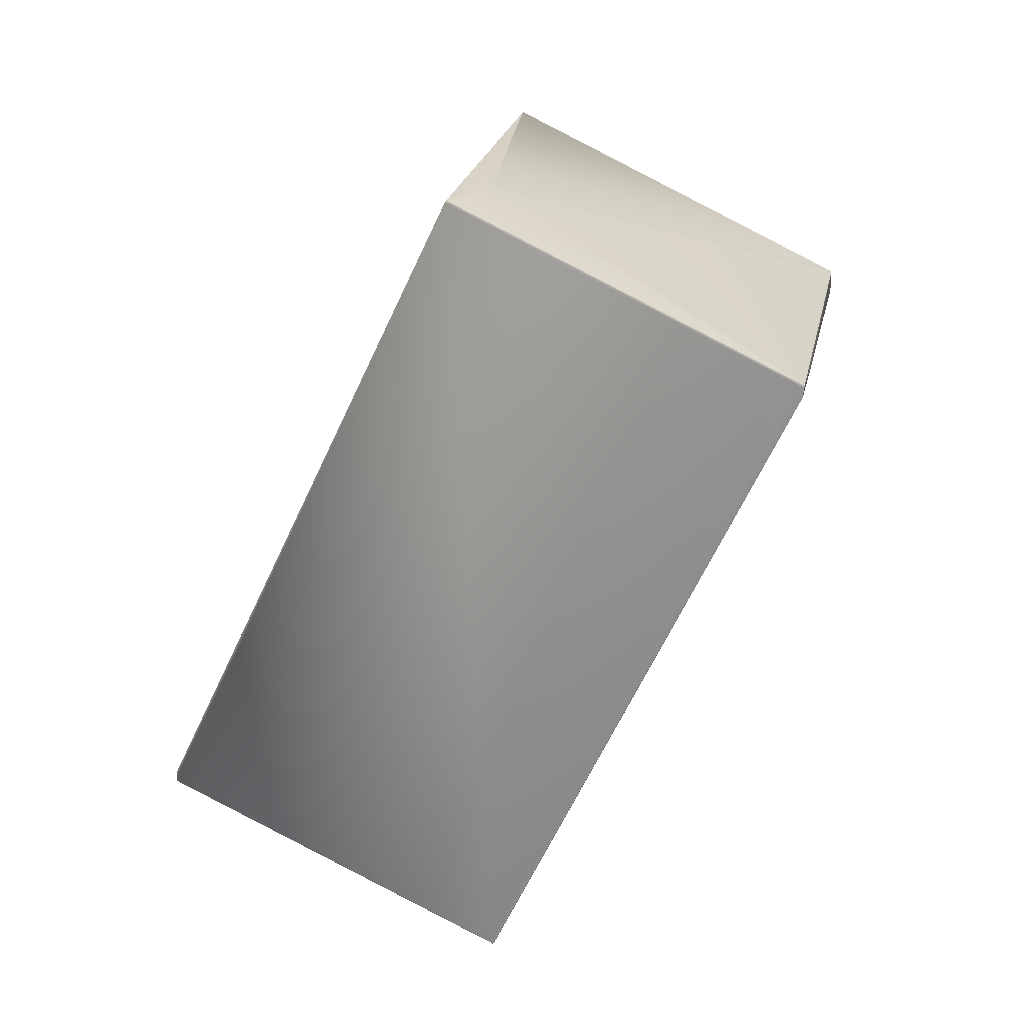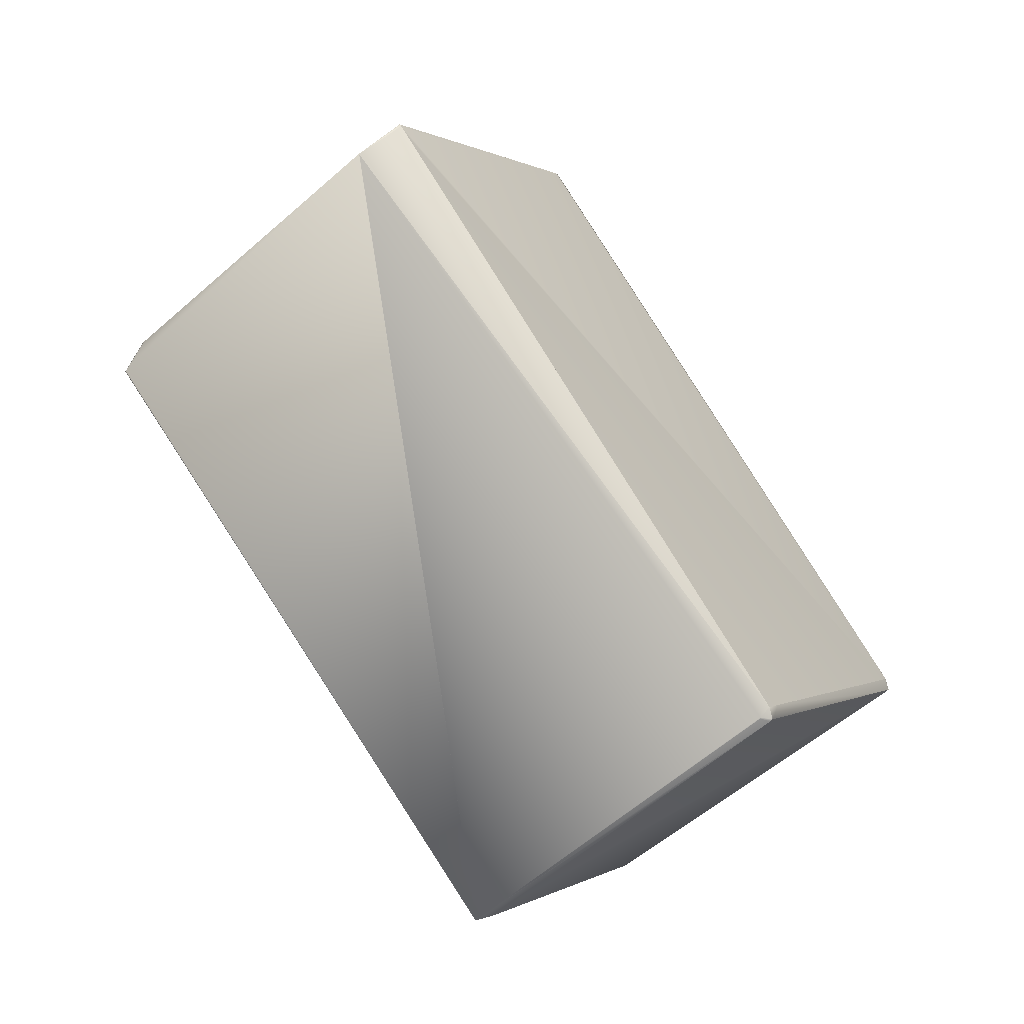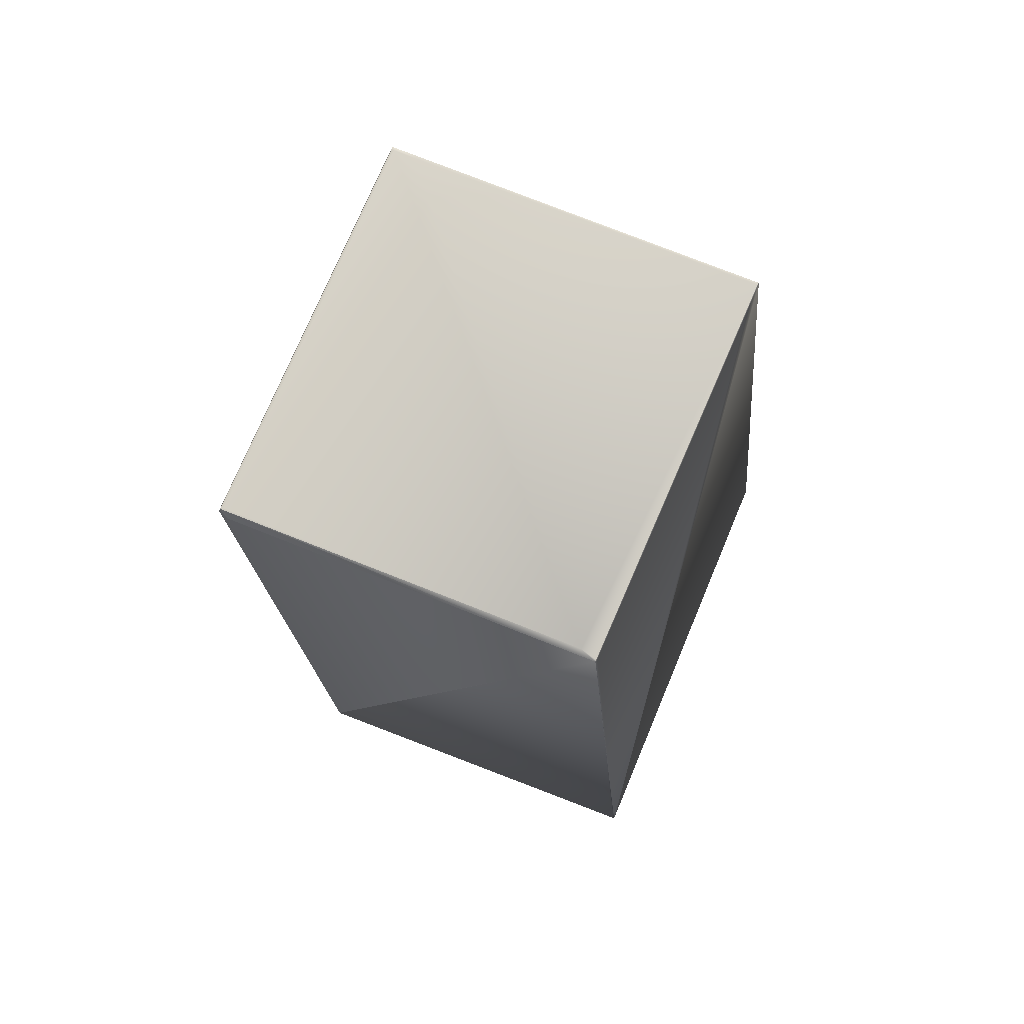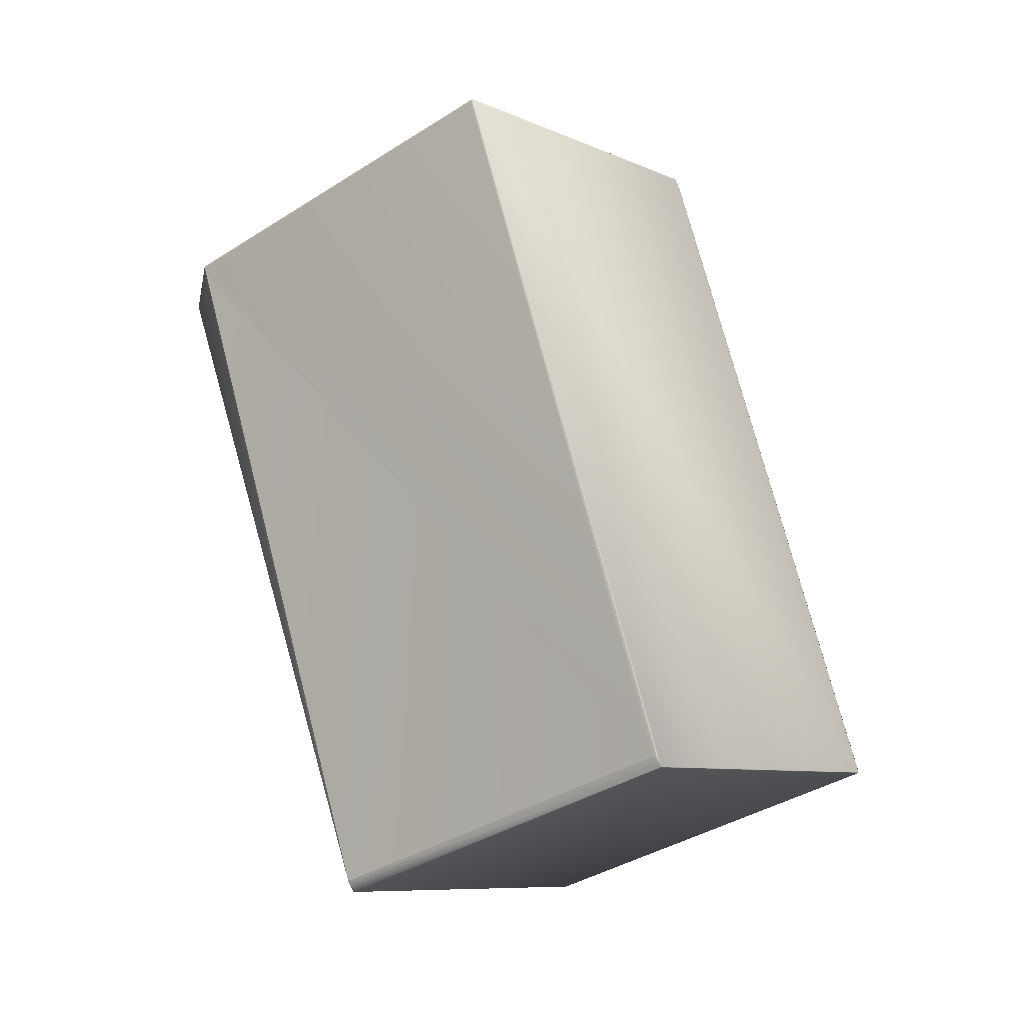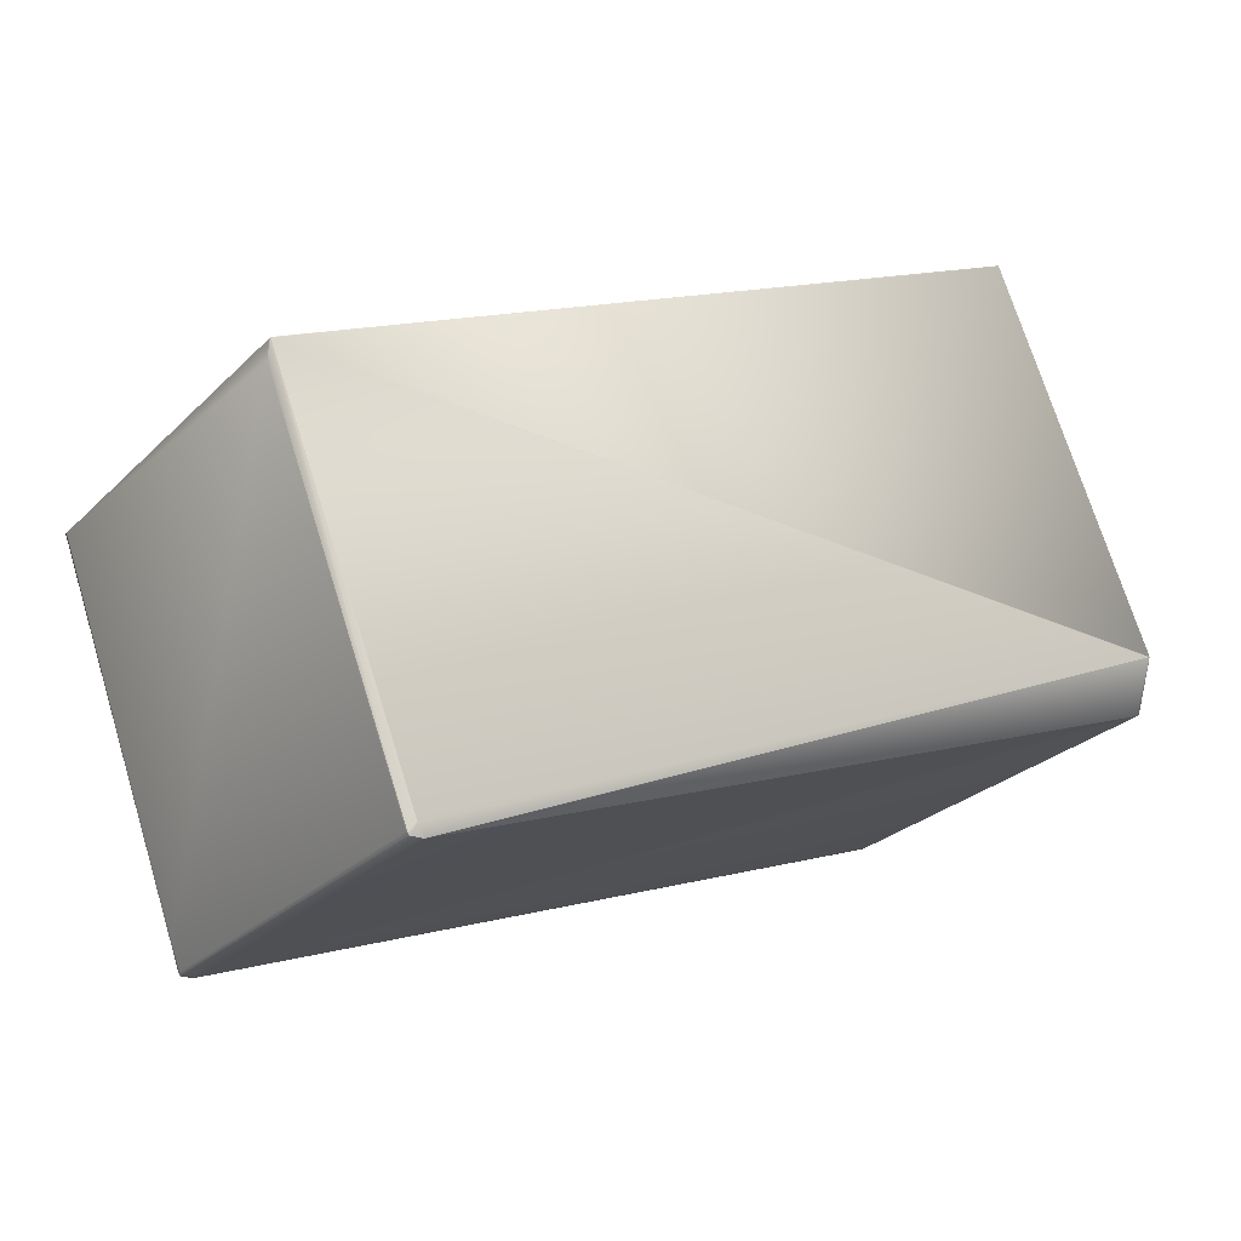
<metadata>
{"format":"obj","ext":"obj","renderer":"f3d","projection":"perspective","resolution":1024,"background":"white","views":[{"elev":51.9,"azim":-77.5,"up":"+Y"},{"elev":-32.6,"azim":119.2,"up":"+Y"},{"elev":-71.5,"azim":-117.1,"up":"+Y"},{"elev":13.4,"azim":-151.0,"up":"+Y"},{"elev":-23.4,"azim":29.4,"up":"+Z"}]}
</metadata>
<code>
v 0.04995 0.2525 0.9038
v 0.0503 0.2523 0.9038
v 0.05008 0.2527 0.9038
v 0.0499 0.2528 0.9038
v 0.04978 0.2526 0.9038
v 0.02867 0.2626 0.9033
v 0.1524 0.1846 0.9038
v 0.05064 0.2524 0.9038
v 0.1529 0.1842 0.9038
v 0.1527 0.1847 0.9038
v 0.02864 0.2626 0.9033
v 0.02862 0.2626 0.9033
v -0.08073 0.06829 0.8265
v 0.05046 0.2525 0.9038
v 0.1531 0.1844 0.9038
v 0.0344 0.002612 0.8261
v 0.03482 0.003316 0.8265
v 0.0344 0.002612 0.8261
v 0.03481 0.003315 0.8265
v 0.03481 0.003315 0.8265
v -0.07337 0.06415 0.8265
v 0.03336 0.004099 0.8265
v 0.03395 0.003812 0.8265
v 0.1452 0.2015 0.9033
v 0.1531 0.1845 0.9035
v 0.1464 0.2014 0.9023
v 0.1461 0.201 0.9033
v 0.1461 0.201 0.9033
v 0.1452 0.2015 0.9033
v 0.1532 0.1847 0.9031
v 0.1769 0.2203 0.7917
v 0.1464 0.2014 0.9023
v 0.1768 0.2202 0.7916
v 0.1662 0.2367 0.782
v 0.1667 0.2374 0.7824
v 0.1463 0.2015 0.9023
v 0.1667 0.2374 0.7824
v 0.1666 0.2374 0.7824
v 0.1464 0.2015 0.9023
v 0.1463 0.2015 0.9023
v 0.1463 0.2015 0.9023
v 0.03066 0.266 0.9033
v 0.02871 0.2625 0.9033
v 0.1452 0.2016 0.9033
v 0.03124 0.2657 0.9033
v 0.1452 0.2016 0.9033
v 0.07357 0.2888 0.7917
v 0.07413 0.2885 0.7917
v 0.1657 0.238 0.7824
v 0.05135 0.3023 0.7825
v 0.03079 0.2665 0.9024
v 0.05129 0.3024 0.7825
v 0.05187 0.3021 0.7825
v 0.03138 0.2662 0.9024
v 0.1455 0.202 0.9024
v 0.03137 0.2662 0.9024
v 0.1666 0.2375 0.7823
v 0.1475 0.2037 0.8952
v 0.1463 0.2015 0.9023
v 0.05675 0.0393 0.7087
v 0.05681 0.03939 0.7084
v 0.0344 0.002612 0.826
v 0.05467 0.0386 0.7061
v 0.05346 0.03647 0.7132
v 0.03301 0.003522 0.8205
v 0.0344 0.002614 0.826
v 0.05466 0.0386 0.7061
v 0.05346 0.03646 0.7132
v 0.03382 0.002899 0.8261
v -0.08028 0.0671 0.8261
v 0.05466 0.0386 0.7061
v 0.05466 0.03861 0.7061
v 0.05407 0.0389 0.7061
v 0.05465 0.03861 0.7061
v -0.06124 0.1009 0.7133
v -0.06003 0.1031 0.7061
v 0.05694 0.03959 0.7084
v 0.05489 0.03905 0.7052
v 0.05488 0.03905 0.7052
v 0.1767 0.2201 0.7916
v 0.05684 0.04252 0.7052
v 0.05684 0.04252 0.7052
v 0.05684 0.04253 0.7052
v 0.05684 0.04253 0.7051
v 0.05684 0.04251 0.7052
v 0.05182 0.3021 0.7825
v 0.05124 0.3024 0.7825
v 0.05177 0.3021 0.7825
v 0.05119 0.3024 0.7825
v 0.05173 0.3022 0.7824
v 0.05115 0.3024 0.7824
v 0.1662 0.2368 0.782
v 0.1666 0.2375 0.7824
v 0.03062 0.266 0.9033
v 0.03121 0.2657 0.9033
v 0.1452 0.2016 0.9033
v 0.05169 0.3022 0.7824
v 0.05111 0.3025 0.7824
v 0.1461 0.201 0.9033
v 0.1666 0.2375 0.7824
v 0.1463 0.2015 0.9023
v 0.0306 0.266 0.9033
v 0.03118 0.2658 0.9033
v 0.1452 0.2016 0.9033
v 0.05166 0.3022 0.7824
v 0.05108 0.3025 0.7824
v 0.05488 0.03905 0.7052
v 0.1662 0.2368 0.7819
v 0.1644 0.2336 0.7807
v 0.1461 0.2011 0.9033
v 0.1666 0.2375 0.7824
v 0.03058 0.2661 0.9033
v 0.03117 0.2658 0.9033
v 0.05164 0.3022 0.7824
v 0.05106 0.3025 0.7824
v 0.03078 0.2665 0.9024
v 0.03381 0.0029 0.8261
v 0.05487 0.03905 0.7051
v 0.1644 0.2336 0.7807
v 0.1662 0.2368 0.7819
v 0.1461 0.2011 0.9033
v 0.1666 0.2375 0.7824
v 0.03057 0.2661 0.9033
v 0.0286 0.2626 0.9033
v -0.07892 0.07151 0.8278
v 0.03115 0.2658 0.9033
v 0.1452 0.2016 0.9033
v 0.05162 0.3022 0.7824
v 0.05104 0.3025 0.7824
v 0.1657 0.238 0.7824
v 0.03381 0.002902 0.8261
v -0.08028 0.0671 0.8261
v 0.05487 0.03905 0.7051
v 0.0344 0.002614 0.8261
v -0.05782 0.107 0.7051
v -0.05723 0.1067 0.7051
v -0.05725 0.1067 0.7051
v -0.0587 0.1075 0.7052
v 0.05061 0.3018 0.782
v -0.05783 0.107 0.7051
v -0.0587 0.1075 0.7052
v 0.05148 0.3013 0.7819
v 0.05206 0.301 0.7819
v 0.05147 0.3013 0.7819
v 0.1662 0.2368 0.7819
v 0.1644 0.2336 0.7807
v 0.05683 0.04254 0.7051
v 0.04948 0.04668 0.7051
v 0.05683 0.04254 0.7051
v 0.1661 0.2368 0.7819
v 0.1643 0.2336 0.7807
v 0.03293 0.003406 0.8261
v 0.03294 0.003404 0.8261
v -0.08114 0.0676 0.8261
v 0.0344 0.002618 0.8261
v 0.1461 0.2011 0.9033
v 0.1475 0.2037 0.8952
v 0.0525 0.3017 0.7824
v 0.05248 0.3017 0.7823
v 0.05161 0.3022 0.7824
v 0.1666 0.2375 0.7823
v 0.03056 0.2661 0.9033
v 0.0286 0.2626 0.9033
v 0.03199 0.2687 0.8952
v 0.05103 0.3025 0.7824
v 0.05407 0.0389 0.7061
v 0.03381 0.002905 0.8261
v 0.05465 0.03861 0.7061
v 0.05487 0.03905 0.7051
v -0.05244 0.0994 0.7051
v 0.05429 0.03934 0.7051
v -0.05981 0.1035 0.7051
v -0.05979 0.1035 0.7051
v 0.05428 0.03934 0.7051
v -0.05245 0.09939 0.7051
v -0.05982 0.1035 0.7052
v -0.06067 0.104 0.7052
v -0.06067 0.104 0.7052
v 0.1662 0.2368 0.7819
v 0.1643 0.2336 0.7807
v 0.03295 0.003402 0.8261
v -0.08114 0.0676 0.8261
v -0.08092 0.06804 0.8252
v -0.08114 0.0676 0.8261
v 0.02818 0.2619 0.9029
v -0.05871 0.1075 0.7052
v -0.06188 0.1019 0.7124
v -0.08092 0.06804 0.8252
v 0.0284 0.2623 0.9019
v 0.03036 0.2658 0.9019
v 0.03157 0.268 0.8948
v 0.03423 0.003602 0.8265
v 0.1461 0.2011 0.9033
v 0.05247 0.3017 0.7823
v 0.1592 0.2417 0.7823
v 0.05161 0.3022 0.7824
v -0.08073 0.06829 0.8265
v 0.03056 0.2661 0.9033
v 0.02859 0.2626 0.9033
v 0.03199 0.2687 0.8952
v 0.03078 0.2665 0.9024
v 0.05103 0.3025 0.7824
v -0.0621 0.1014 0.7133
v -0.06067 0.104 0.7052
v 0.05205 0.301 0.7819
v 0.1588 0.241 0.7819
v -0.06089 0.1036 0.7061
v -0.0621 0.1014 0.7133
v -0.06089 0.1036 0.7061
v 0.0512 0.3015 0.782
v 0.03015 0.2654 0.9029
f 1 2 3
f 1 3 4
f 1 5 6
f 1 4 5
f 1 6 2
f 2 7 8
f 2 8 3
f 2 6 7
f 7 9 10
f 7 10 8
f 7 6 11
f 7 11 12
f 7 12 13
f 7 13 9
f 3 8 14
f 3 14 4
f 9 15 10
f 9 16 15
f 9 17 18
f 9 18 16
f 9 19 17
f 9 20 19
f 9 21 22
f 9 22 23
f 9 13 21
f 9 23 20
f 8 10 24
f 8 24 14
f 10 15 24
f 15 25 26
f 15 27 28
f 15 26 27
f 15 28 29
f 15 29 24
f 15 16 25
f 30 31 32
f 30 25 16
f 30 32 25
f 30 16 31
f 31 33 34
f 31 35 36
f 31 37 35
f 31 38 37
f 31 26 32
f 31 34 38
f 31 39 26
f 31 40 39
f 31 16 33
f 31 41 40
f 31 36 41
f 25 32 26
f 5 4 42
f 5 43 6
f 5 42 43
f 4 14 44
f 4 45 42
f 4 44 46
f 4 46 45
f 14 24 29
f 14 29 44
f 47 48 49
f 47 50 51
f 47 52 50
f 47 53 52
f 47 54 55
f 47 51 56
f 47 56 54
f 47 49 53
f 47 55 48
f 48 57 49
f 48 58 57
f 48 59 58
f 48 55 59
f 60 61 62
f 60 63 61
f 60 64 63
f 60 62 64
f 65 66 62
f 65 67 68
f 65 62 16
f 65 68 66
f 65 69 70
f 65 71 67
f 65 16 69
f 65 72 71
f 65 73 74
f 65 74 72
f 65 70 75
f 65 76 73
f 65 75 76
f 61 77 16
f 61 63 67
f 61 78 77
f 61 67 79
f 61 79 78
f 61 16 62
f 33 80 81
f 33 81 82
f 33 82 83
f 33 16 80
f 33 83 84
f 33 84 34
f 80 77 81
f 80 16 77
f 77 85 81
f 77 78 85
f 50 52 51
f 52 53 86
f 52 87 51
f 52 86 87
f 53 49 86
f 35 37 36
f 87 86 88
f 87 89 51
f 87 88 89
f 86 49 88
f 37 38 36
f 89 88 90
f 89 91 51
f 89 90 91
f 88 49 90
f 85 78 81
f 27 26 39
f 27 39 28
f 38 34 92
f 38 93 36
f 38 92 93
f 43 42 94
f 43 94 6
f 42 45 95
f 42 95 94
f 45 46 96
f 45 96 95
f 91 90 97
f 91 98 51
f 91 97 98
f 90 49 97
f 63 64 68
f 63 68 67
f 66 68 62
f 64 62 68
f 78 79 81
f 34 84 92
f 81 79 82
f 28 39 40
f 28 99 29
f 28 40 99
f 93 92 100
f 93 100 101
f 93 101 36
f 6 94 102
f 6 102 11
f 94 95 103
f 94 103 102
f 29 99 44
f 95 96 104
f 95 104 103
f 98 97 105
f 98 106 51
f 98 105 106
f 97 49 105
f 67 71 107
f 67 107 79
f 79 107 82
f 92 108 100
f 92 109 108
f 92 84 109
f 82 107 83
f 99 40 41
f 99 110 44
f 99 41 110
f 100 108 111
f 100 111 101
f 11 102 112
f 11 112 12
f 102 103 113
f 102 113 112
f 44 110 46
f 103 104 113
f 106 105 114
f 106 115 116
f 106 114 115
f 106 116 51
f 105 49 114
f 69 16 117
f 69 117 70
f 71 72 118
f 71 118 107
f 16 18 117
f 107 118 83
f 108 109 119
f 108 120 111
f 108 119 120
f 109 84 119
f 83 118 84
f 17 19 18
f 110 41 36
f 110 121 46
f 110 36 121
f 111 120 122
f 111 122 101
f 12 112 123
f 12 124 125
f 12 123 124
f 12 125 13
f 112 113 126
f 112 126 123
f 46 121 96
f 113 104 127
f 113 127 126
f 115 114 128
f 115 129 116
f 115 128 129
f 114 49 130
f 114 130 128
f 54 56 55
f 117 18 131
f 117 131 132
f 117 132 70
f 72 74 133
f 72 133 118
f 18 19 134
f 18 134 131
f 135 136 137
f 135 138 139
f 135 140 141
f 135 137 140
f 135 141 138
f 135 142 143
f 135 143 136
f 135 144 142
f 135 139 144
f 118 133 84
f 120 119 145
f 120 145 122
f 119 84 146
f 119 146 145
f 84 133 147
f 84 147 146
f 136 147 148
f 136 148 137
f 136 149 147
f 136 143 150
f 136 150 151
f 136 151 149
f 152 131 153
f 152 153 154
f 152 132 131
f 152 154 132
f 138 141 139
f 19 20 155
f 19 155 134
f 121 36 156
f 121 156 96
f 122 145 57
f 122 157 101
f 122 57 157
f 36 101 156
f 158 128 130
f 158 159 160
f 158 160 128
f 158 161 159
f 158 130 161
f 124 123 162
f 124 163 125
f 124 162 163
f 123 126 51
f 123 51 162
f 96 156 104
f 126 56 51
f 126 127 56
f 129 128 160
f 129 164 116
f 129 165 164
f 129 160 165
f 51 116 162
f 56 127 55
f 73 166 74
f 73 76 166
f 131 134 167
f 131 167 153
f 74 166 168
f 74 168 169
f 74 169 133
f 134 155 167
f 170 171 172
f 170 173 137
f 170 137 148
f 170 148 171
f 170 172 173
f 171 133 174
f 171 147 133
f 171 148 147
f 171 175 172
f 171 174 176
f 171 176 175
f 173 140 137
f 173 177 140
f 173 172 178
f 173 178 177
f 140 177 141
f 133 169 174
f 145 146 179
f 145 179 57
f 146 147 180
f 146 180 179
f 147 149 151
f 147 150 180
f 147 151 150
f 153 167 181
f 153 181 154
f 182 183 184
f 182 184 185
f 182 185 183
f 177 178 186
f 177 186 141
f 183 178 187
f 183 188 184
f 183 187 188
f 183 185 189
f 183 189 190
f 183 191 139
f 183 139 178
f 183 190 191
f 141 186 139
f 192 20 22
f 192 22 167
f 192 167 155
f 192 155 20
f 20 23 22
f 156 101 193
f 156 193 104
f 157 57 59
f 157 59 101
f 57 179 161
f 57 58 59
f 57 161 130
f 57 130 49
f 101 59 193
f 159 143 194
f 159 161 195
f 159 194 196
f 159 195 143
f 159 196 160
f 21 13 197
f 21 197 22
f 22 181 167
f 22 197 154
f 22 154 181
f 163 162 198
f 163 199 125
f 163 198 199
f 125 199 13
f 13 184 154
f 13 199 184
f 13 154 197
f 162 116 198
f 104 193 127
f 164 165 200
f 164 200 201
f 164 201 116
f 165 160 196
f 165 202 200
f 165 196 202
f 116 201 198
f 166 174 168
f 166 76 176
f 166 176 174
f 70 184 203
f 70 132 184
f 70 203 75
f 168 174 169
f 175 176 172
f 172 176 204
f 172 204 178
f 142 144 205
f 142 205 143
f 179 180 150
f 179 150 161
f 143 195 206
f 143 205 194
f 143 206 150
f 207 208 187
f 207 178 204
f 207 187 178
f 207 209 208
f 207 204 209
f 184 208 209
f 184 188 208
f 184 199 185
f 184 132 154
f 184 209 203
f 208 188 187
f 178 139 186
f 193 59 55
f 193 55 127
f 161 150 195
f 194 205 210
f 194 210 196
f 195 150 206
f 199 198 211
f 199 211 185
f 198 201 190
f 198 190 211
f 200 202 191
f 200 191 190
f 200 190 201
f 202 196 210
f 202 139 191
f 202 210 139
f 76 75 209
f 76 209 204
f 76 204 176
f 75 203 209
f 144 139 210
f 144 210 205
f 185 211 189
f 211 190 189

</code>
